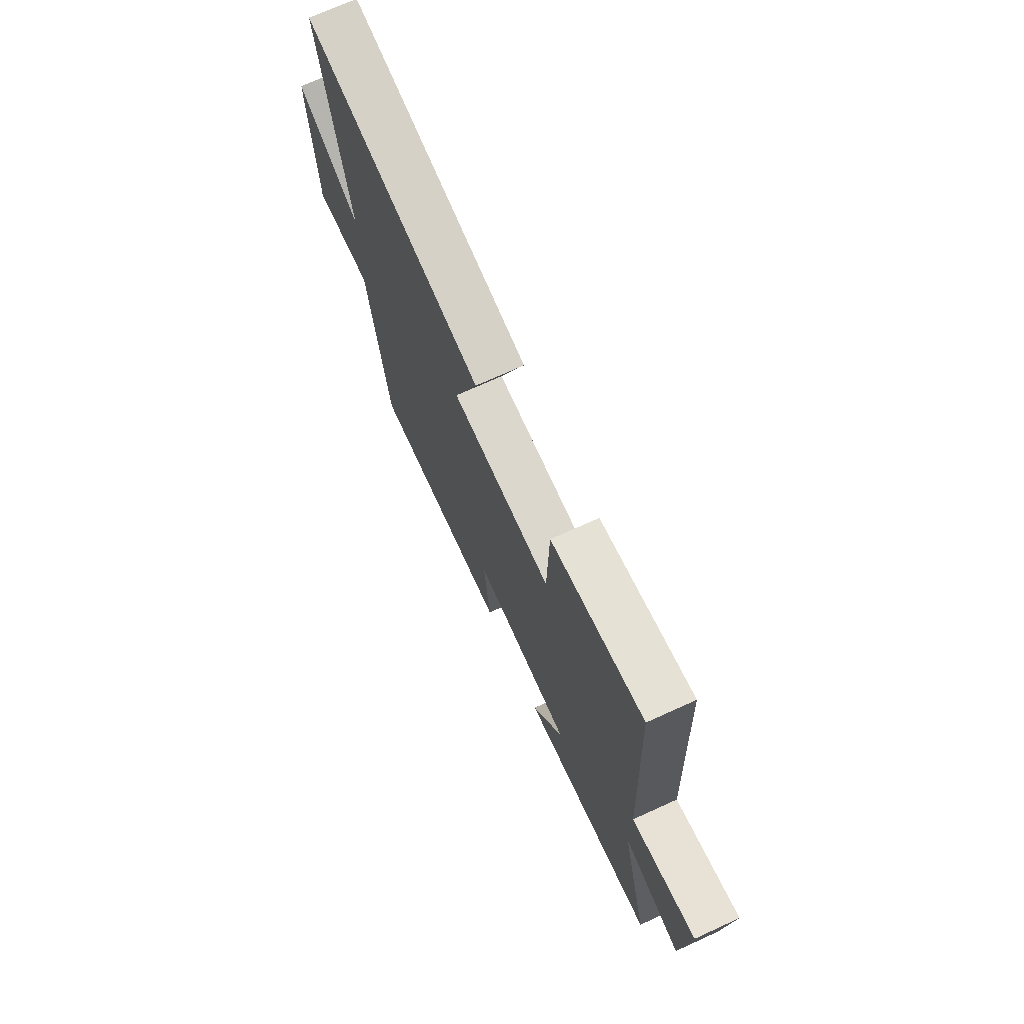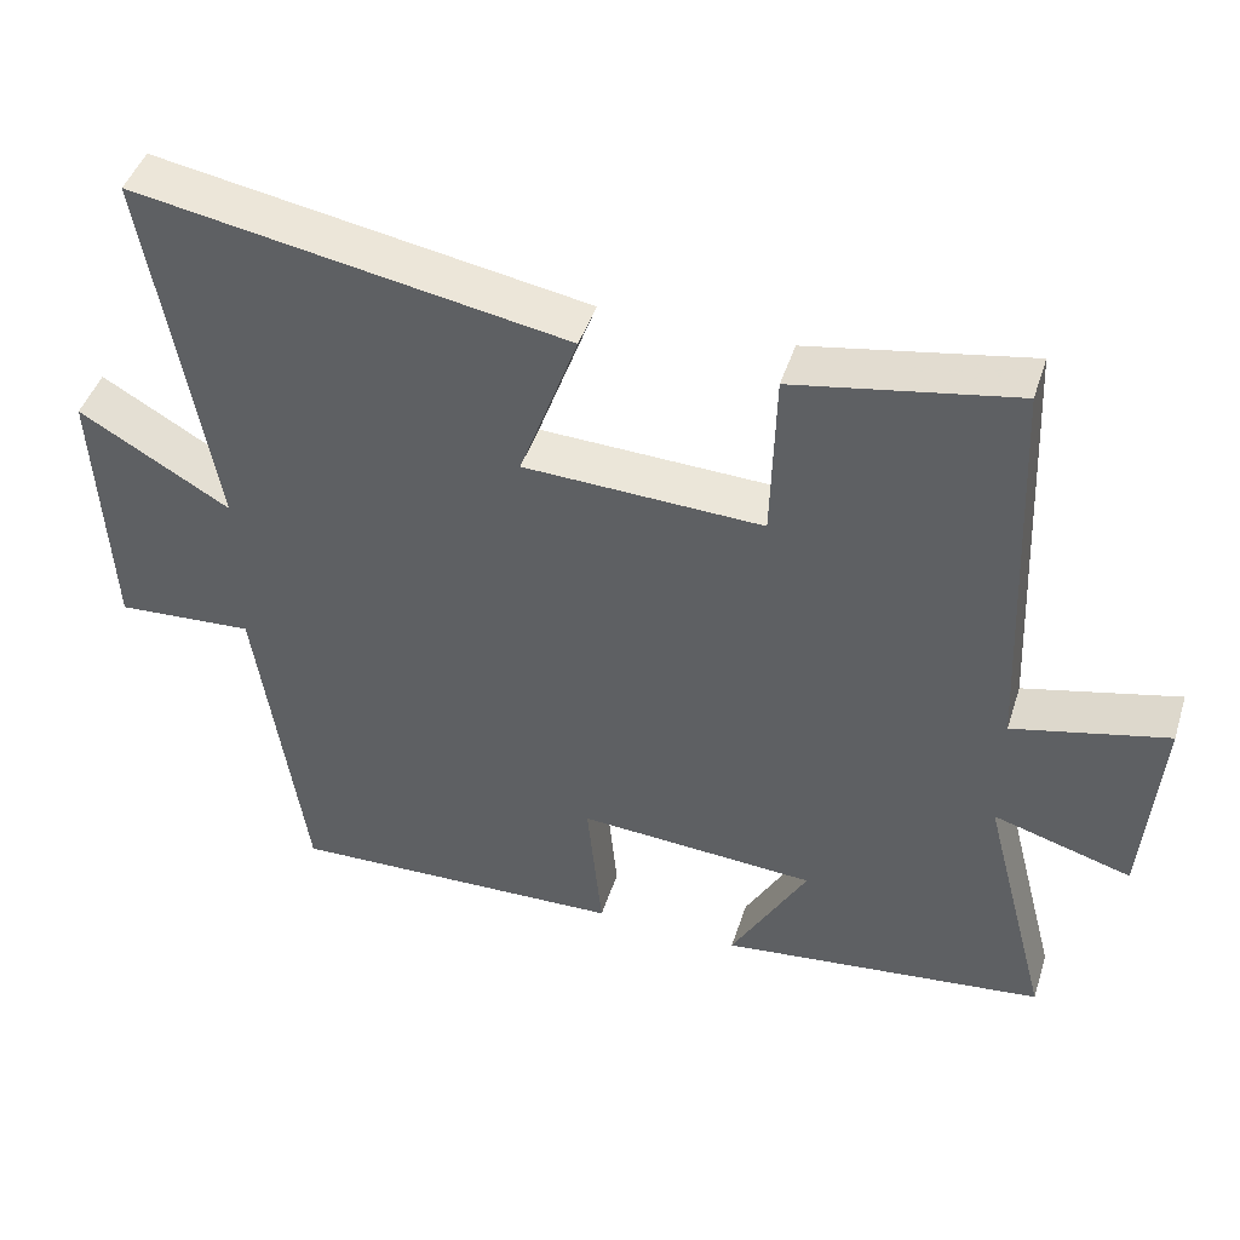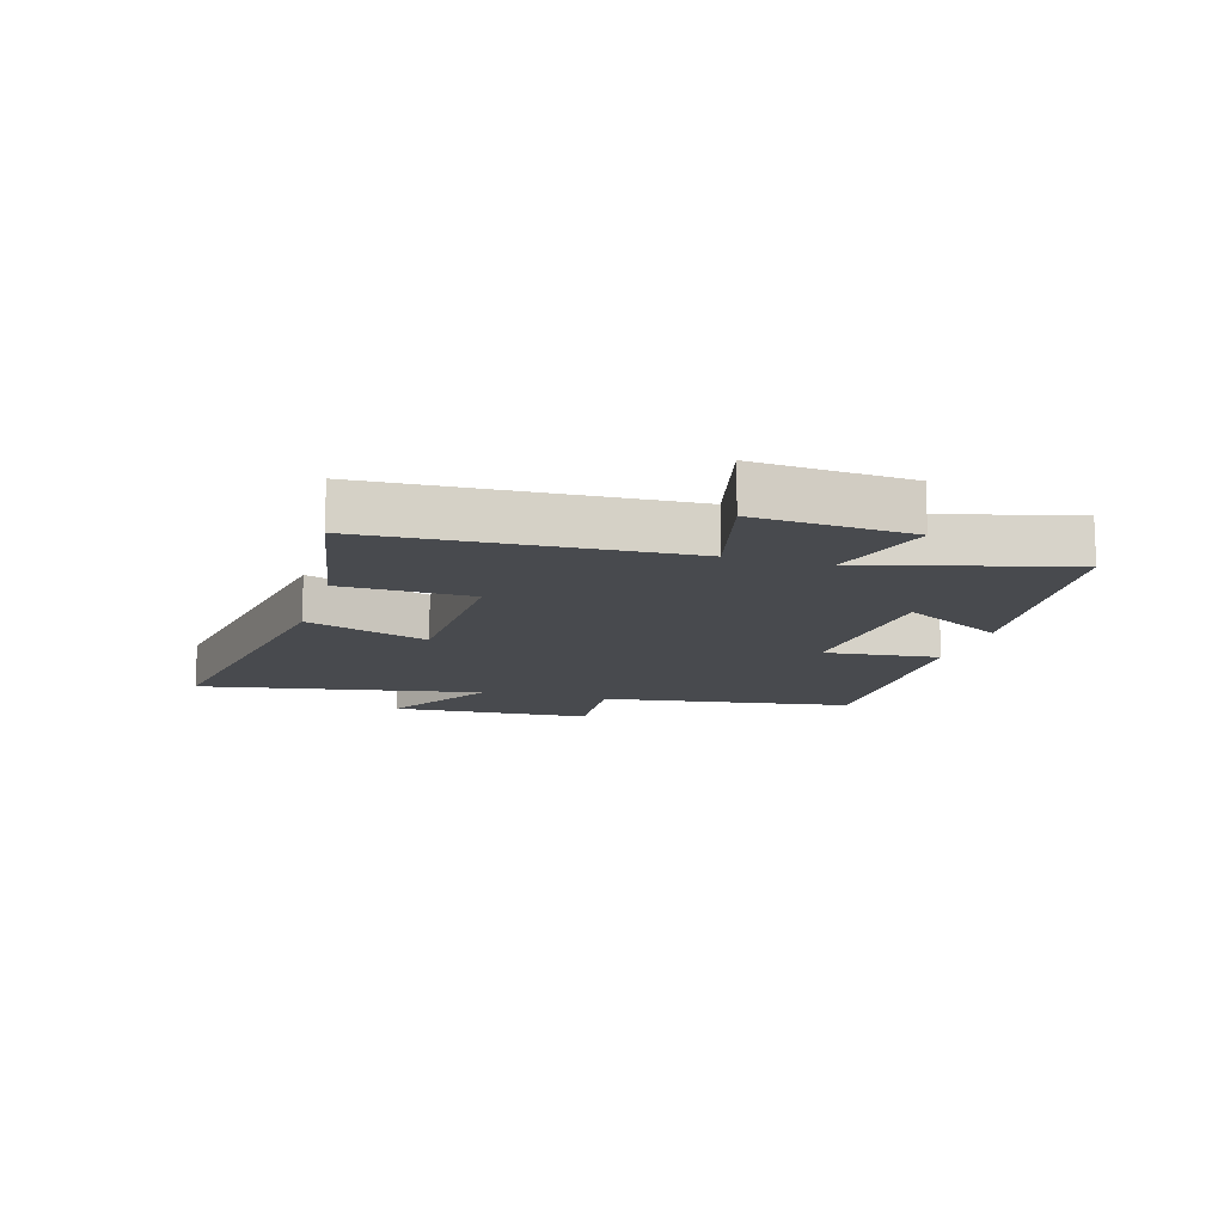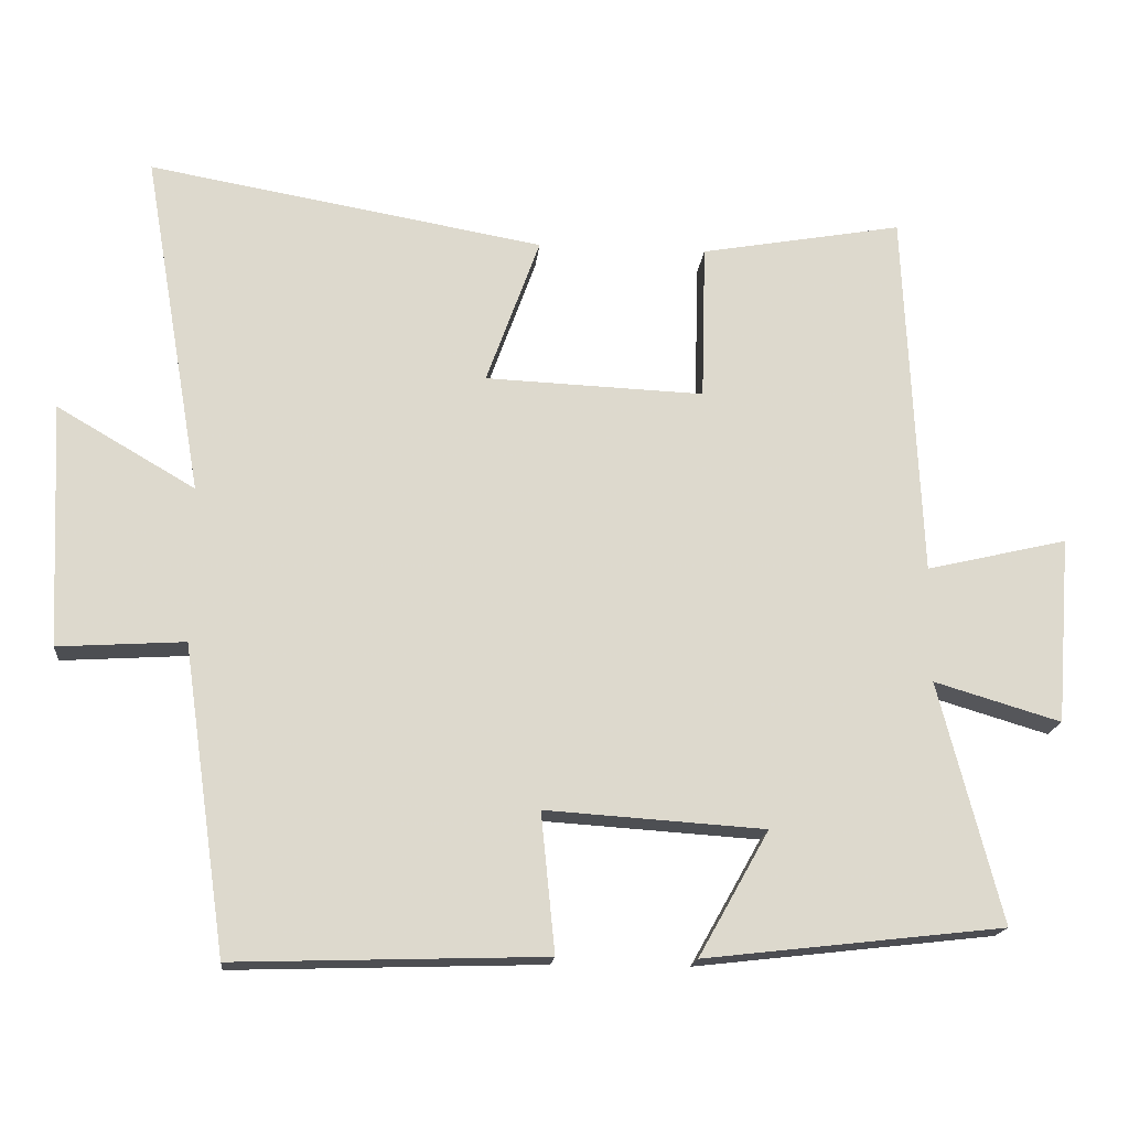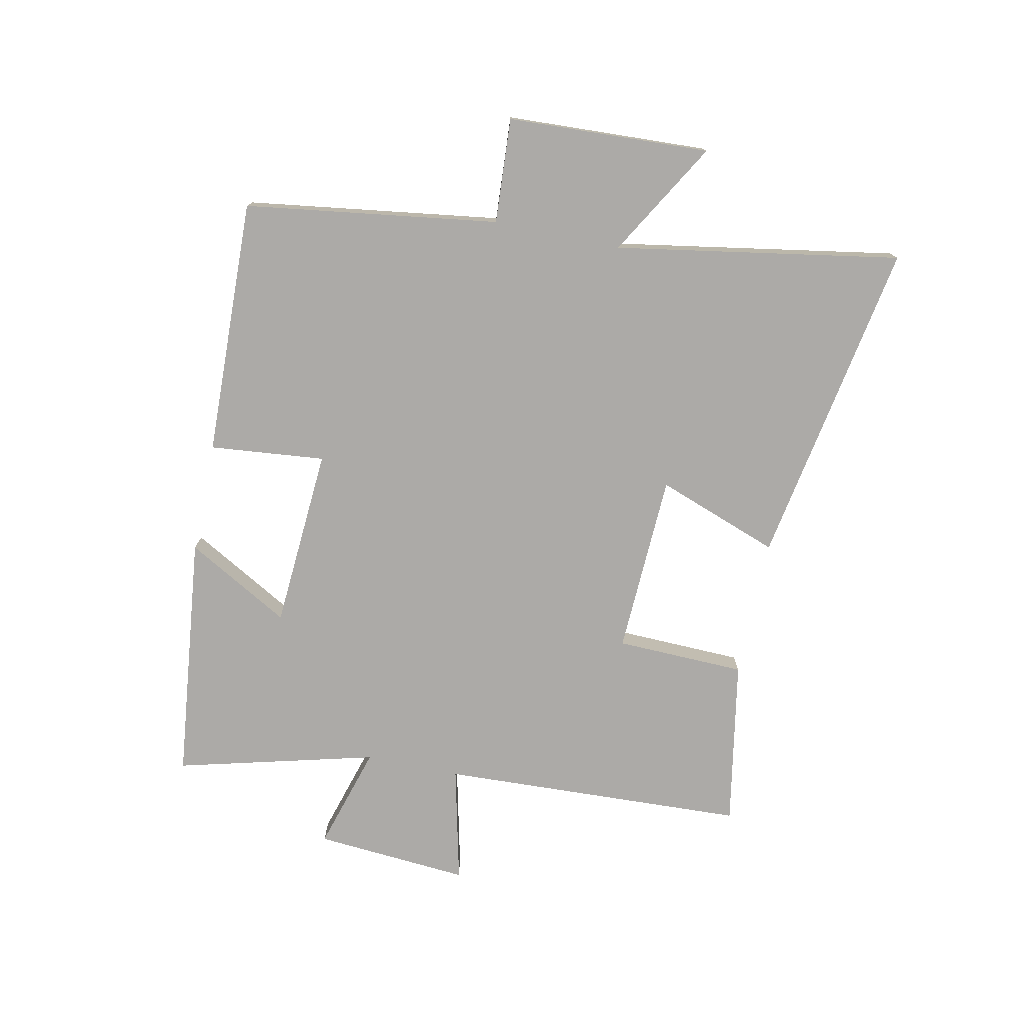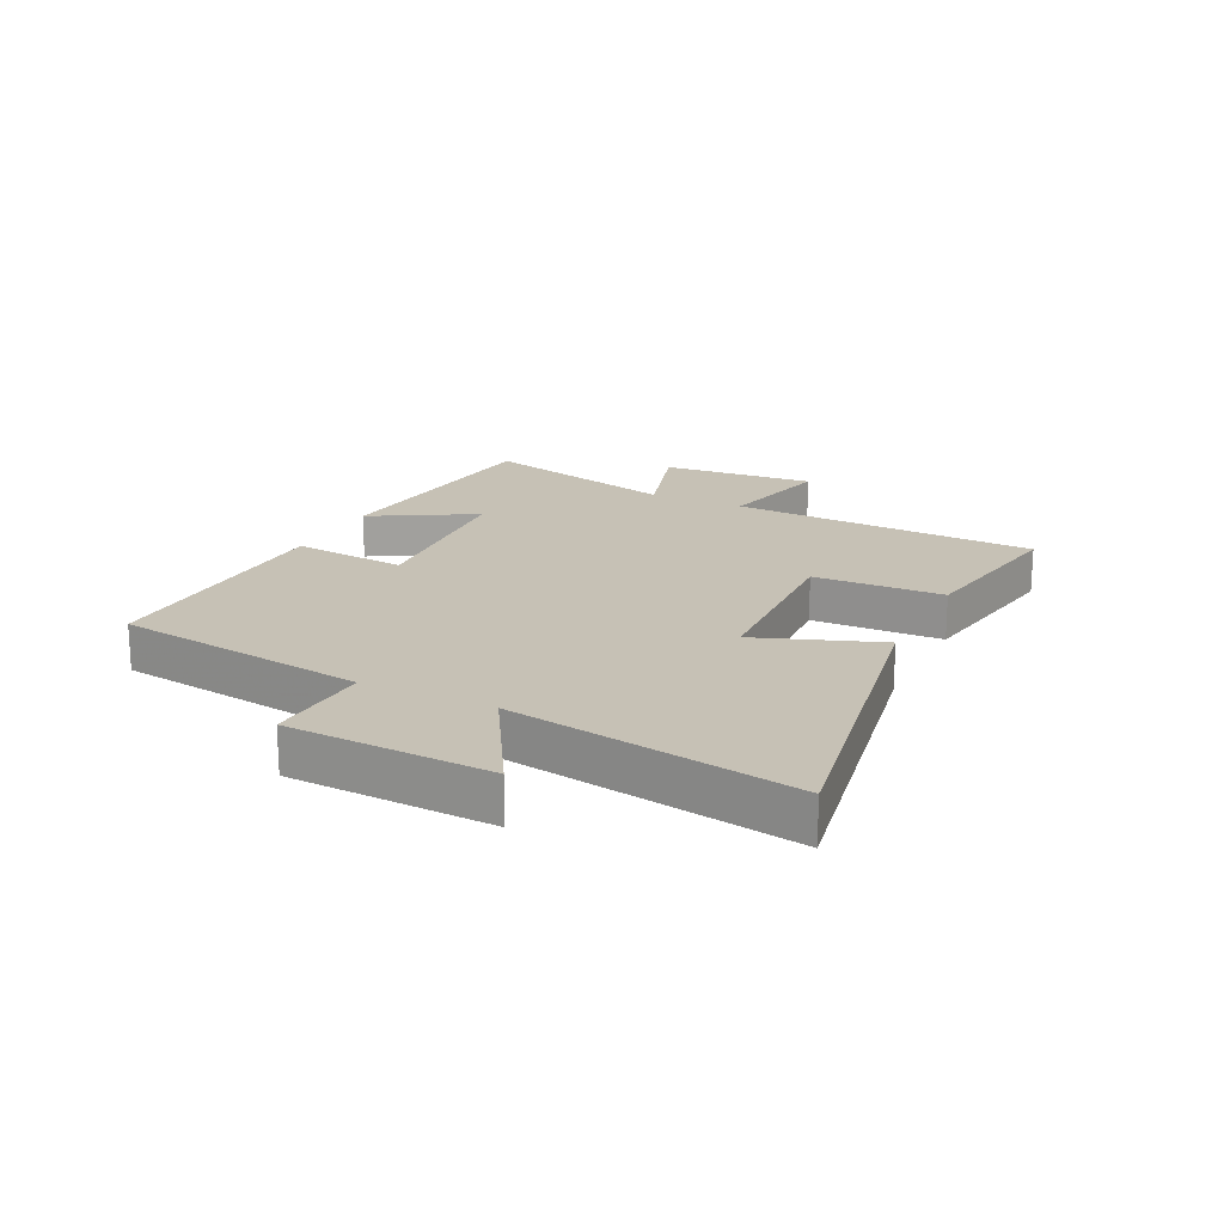
<metadata>
{"format":"obj","ext":"obj","renderer":"f3d","projection":"perspective","resolution":1024,"background":"white","views":[{"elev":71.3,"azim":65.5,"up":"+Z"},{"elev":44.9,"azim":17.4,"up":"+Z"},{"elev":-12.8,"azim":73.8,"up":"+Y"},{"elev":-17.4,"azim":-5.5,"up":"+Z"},{"elev":-76.1,"azim":-101.8,"up":"+Y"},{"elev":18.8,"azim":-64.1,"up":"+Y"}]}
</metadata>
<code>
v 0.477 0.07 0.55
v 0.5 0.07 0.039
v 0.695 0.07 0.085
v 0.675 0.07 -0.173
v 0.5 0.07 -0.121
v 0.586 0.07 -0.453
v 0.173 0.07 -0.5
v 0.27 0.07 -0.328
v -0.032 0.07 -0.308
v -0.013 0.07 -0.5
v -0.44 0.07 -0.513
v -0.5 0.07 -0.092
v -0.674 0.07 -0.103
v -0.69 0.07 0.233
v -0.5 0.07 0.122
v -0.581 0.07 0.595
v -0.036 0.07 0.5
v -0.11 0.07 0.296
v 0.192 0.07 0.284
v 0.198 0.07 0.5
v 0.477 0 0.55
v 0.5 0 0.039
v 0.695 0 0.085
v 0.675 0 -0.173
v 0.5 0 -0.121
v 0.586 0 -0.453
v 0.173 0 -0.5
v 0.27 0 -0.328
v -0.032 0 -0.308
v -0.013 0 -0.5
v -0.44 0 -0.513
v -0.5 0 -0.092
v -0.674 0 -0.103
v -0.69 0 0.233
v -0.5 0 0.122
v -0.581 0 0.595
v -0.036 0 0.5
v -0.11 0 0.296
v 0.192 0 0.284
v 0.198 0 0.5
f 19 20 1 2
f 18 19 2
f 15 16 17 18
f 15 18 2
f 12 13 14 15
f 12 15 2
f 9 10 11 12
f 8 9 12 2
f 5 6 7 8
f 5 8 2 3
f 3 4 5
f 22 21 40 39
f 22 39 38
f 38 37 36 35
f 22 38 35
f 35 34 33 32
f 22 35 32
f 32 31 30 29
f 22 32 29 28
f 28 27 26 25
f 23 22 28 25
f 25 24 23
f 1 21 22 2
f 2 22 23 3
f 3 23 24 4
f 4 24 25 5
f 5 25 26 6
f 6 26 27 7
f 7 27 28 8
f 8 28 29 9
f 9 29 30 10
f 10 30 31 11
f 11 31 32 12
f 12 32 33 13
f 13 33 34 14
f 14 34 35 15
f 15 35 36 16
f 16 36 37 17
f 17 37 38 18
f 18 38 39 19
f 19 39 40 20
f 20 40 21 1

</code>
